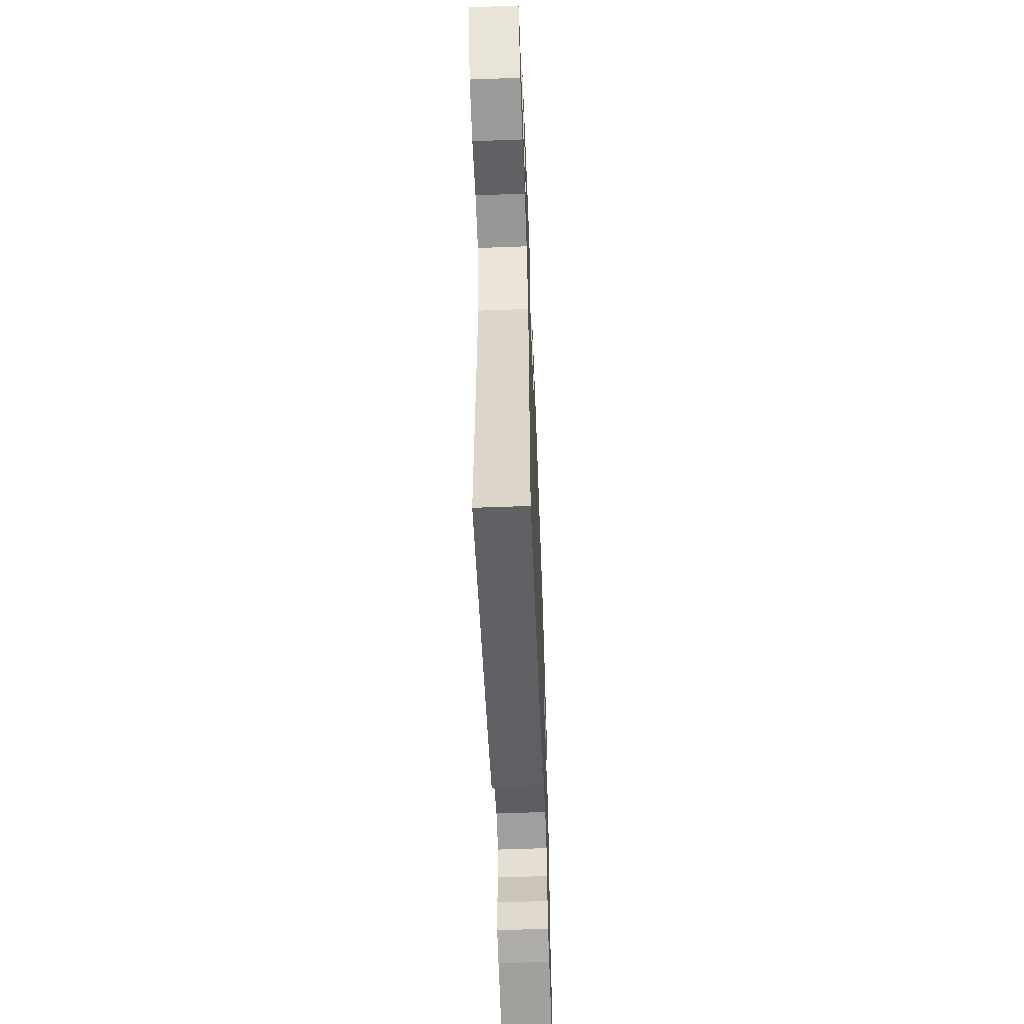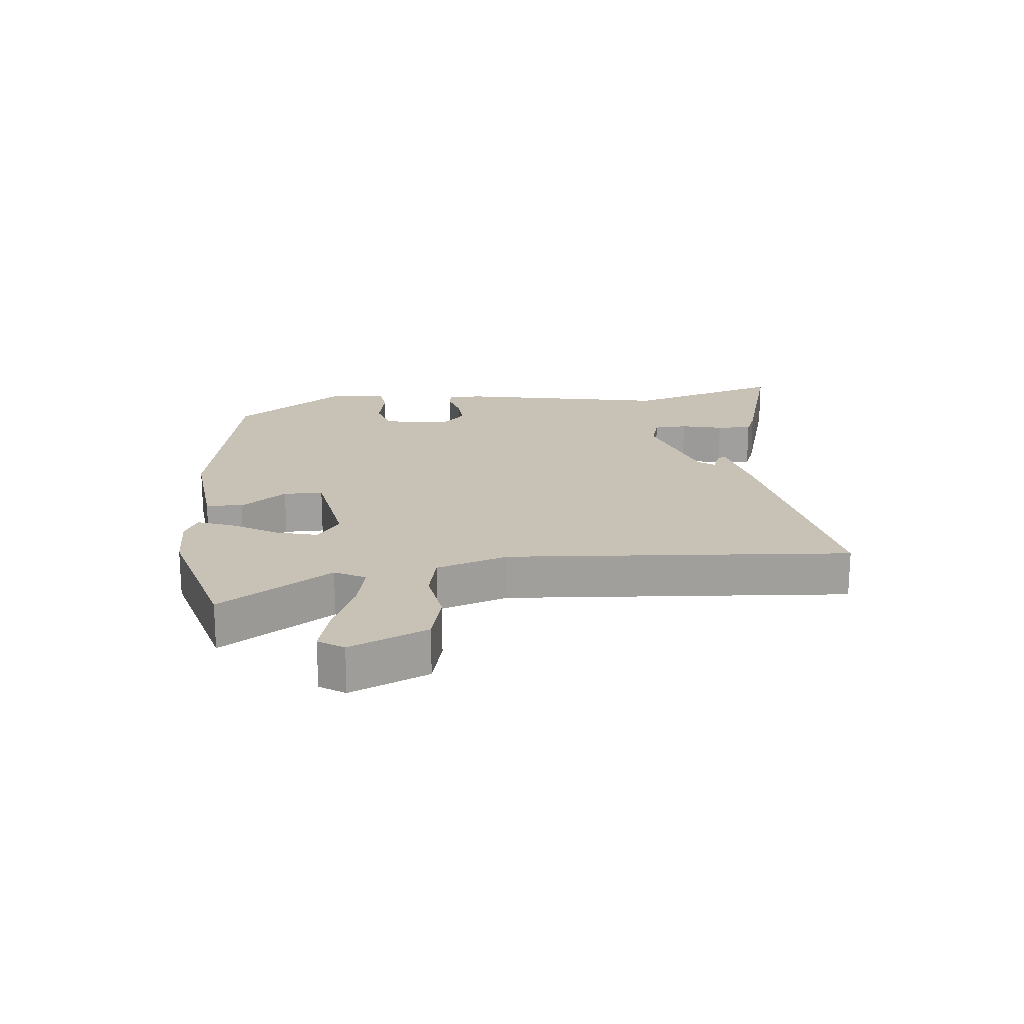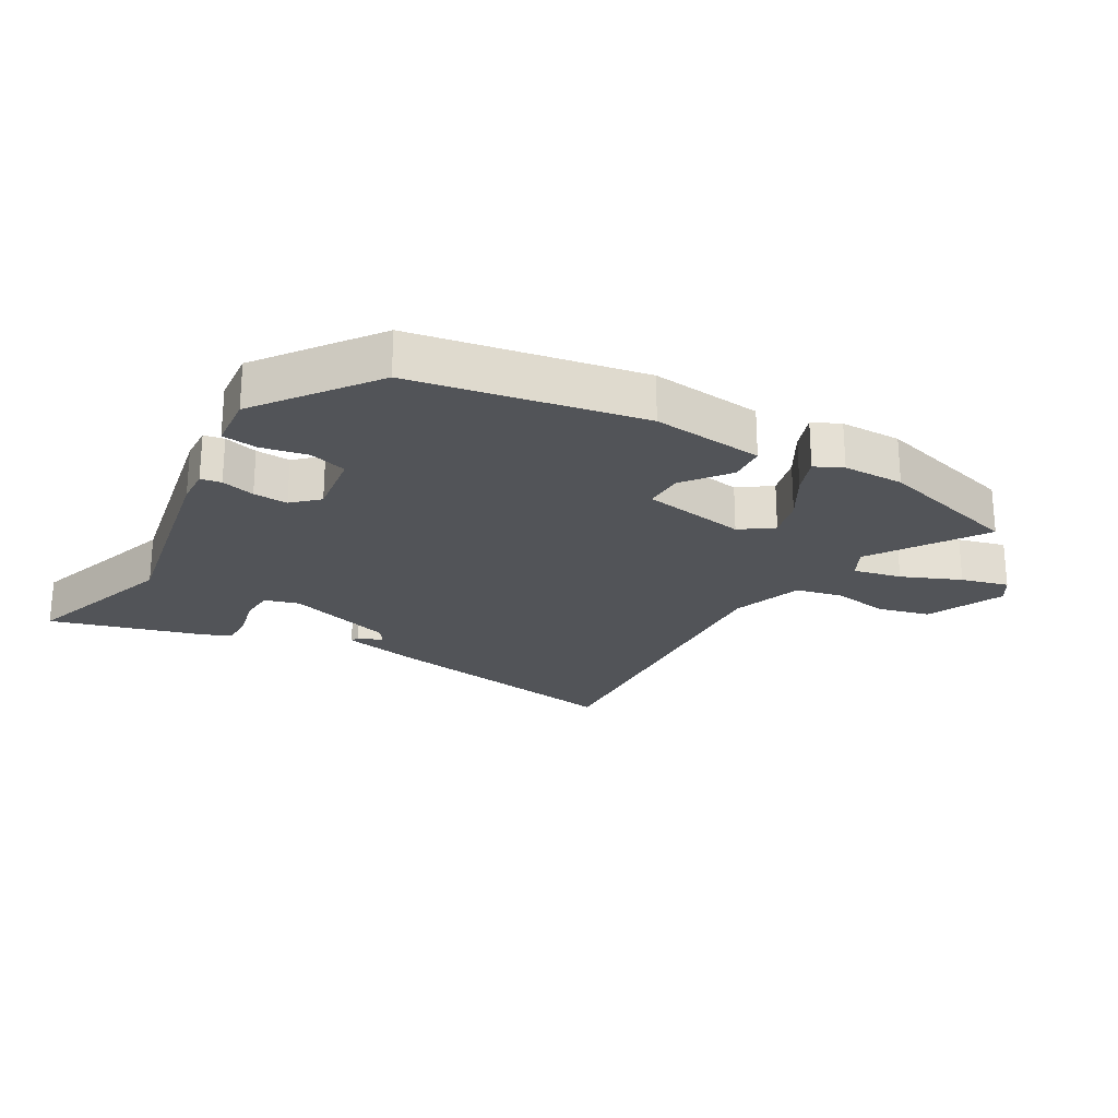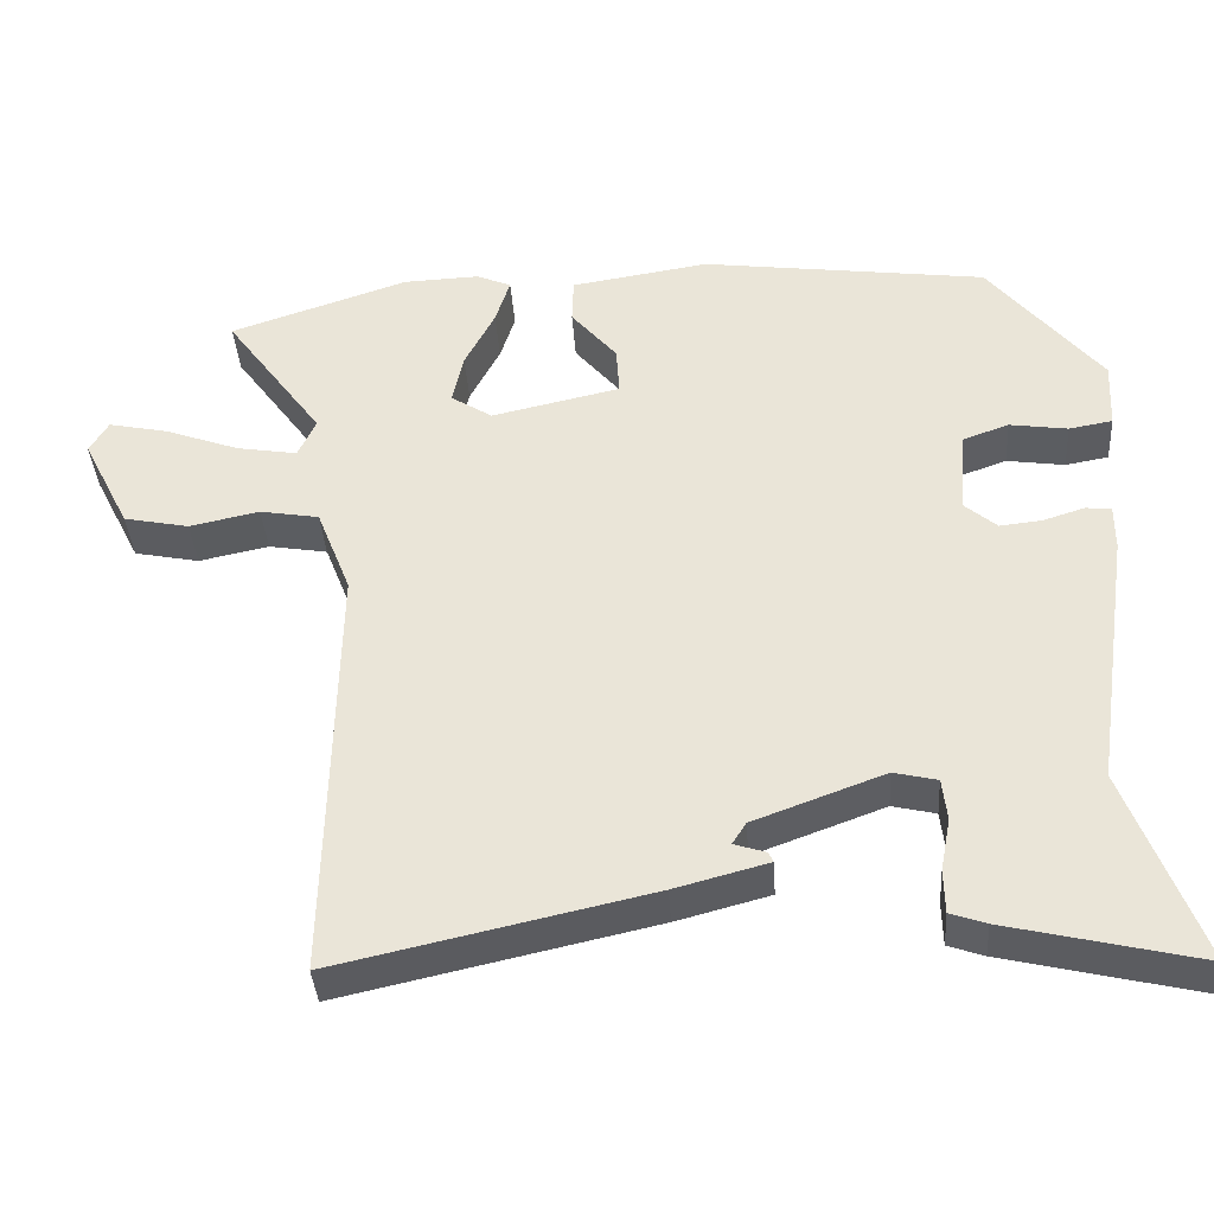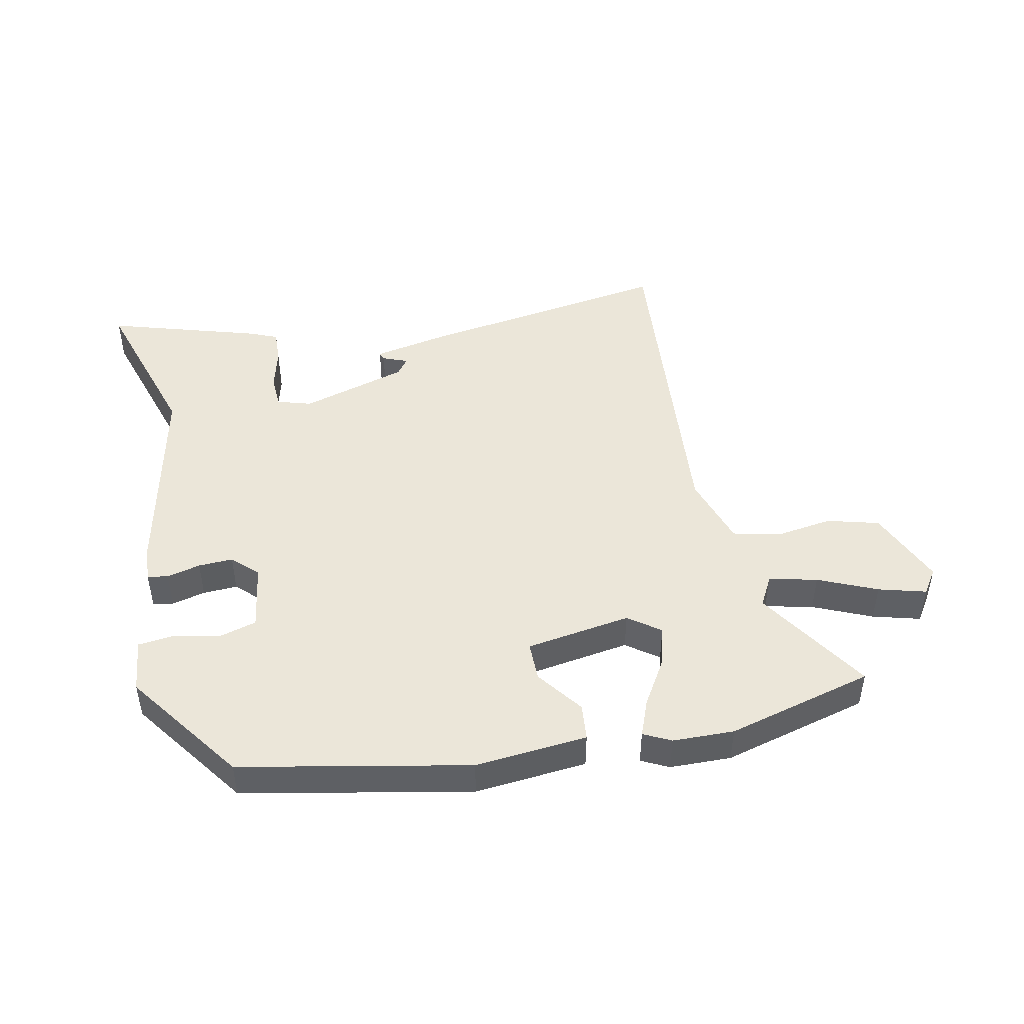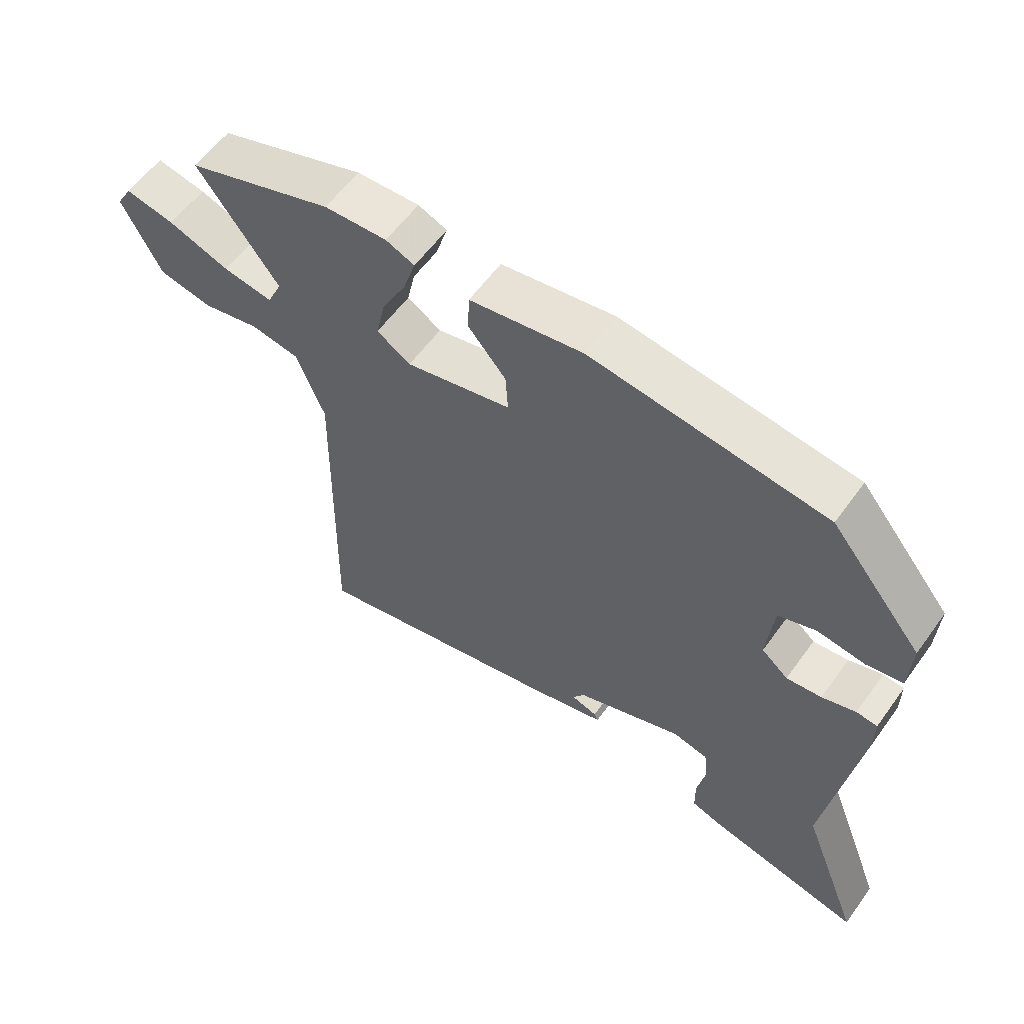
<metadata>
{"format":"obj","ext":"obj","renderer":"f3d","projection":"perspective","resolution":1024,"background":"white","views":[{"elev":-58.4,"azim":92.2,"up":"+Z"},{"elev":19.0,"azim":87.2,"up":"+Y"},{"elev":-23.3,"azim":-27.3,"up":"+Y"},{"elev":-37.9,"azim":-176.2,"up":"+Z"},{"elev":46.8,"azim":-8.1,"up":"+Y"},{"elev":58.6,"azim":-144.4,"up":"+Z"}]}
</metadata>
<code>
v 0.477 0.07 -0.541
v 0.076 0.07 -0.452
v -0.044 0.07 -0.42
v -0.038 0.07 -0.407
v 0.003 0.07 -0.394
v -0.015 0.07 -0.366
v -0.183 0.07 -0.304
v -0.239 0.07 -0.317
v -0.245 0.07 -0.371
v -0.232 0.07 -0.439
v -0.233 0.07 -0.495
v -0.279 0.07 -0.511
v -0.526 0.07 -0.569
v -0.431 0.07 -0.319
v -0.48 0.07 0.018
v -0.48 0.07 0.076
v -0.447 0.07 0.08
v -0.394 0.07 0.063
v -0.339 0.07 0.057
v -0.297 0.07 0.093
v -0.307 0.07 0.201
v -0.366 0.07 0.222
v -0.441 0.07 0.211
v -0.497 0.07 0.221
v -0.501 0.07 0.308
v -0.356 0.07 0.485
v 0.012 0.07 0.534
v 0.19 0.07 0.506
v 0.192 0.07 0.447
v 0.133 0.07 0.377
v 0.129 0.07 0.314
v 0.295 0.07 0.277
v 0.348 0.07 0.311
v 0.334 0.07 0.377
v 0.295 0.07 0.452
v 0.276 0.07 0.512
v 0.321 0.07 0.531
v 0.419 0.07 0.527
v 0.649 0.07 0.45
v 0.523 0.07 0.277
v 0.546 0.07 0.227
v 0.624 0.07 0.24
v 0.72 0.07 0.275
v 0.797 0.07 0.291
v 0.821 0.07 0.25
v 0.76 0.07 0.129
v 0.676 0.07 0.112
v 0.586 0.07 0.131
v 0.51 0.07 0.118
v 0.466 0.07 0.006
v 0.477 0 -0.541
v 0.076 0 -0.452
v -0.044 0 -0.42
v -0.038 0 -0.407
v 0.003 0 -0.394
v -0.015 0 -0.366
v -0.183 0 -0.304
v -0.239 0 -0.317
v -0.245 0 -0.371
v -0.232 0 -0.439
v -0.233 0 -0.495
v -0.279 0 -0.511
v -0.526 0 -0.569
v -0.431 0 -0.319
v -0.48 0 0.018
v -0.48 0 0.076
v -0.447 0 0.08
v -0.394 0 0.063
v -0.339 0 0.057
v -0.297 0 0.093
v -0.307 0 0.201
v -0.366 0 0.222
v -0.441 0 0.211
v -0.497 0 0.221
v -0.501 0 0.308
v -0.356 0 0.485
v 0.012 0 0.534
v 0.19 0 0.506
v 0.192 0 0.447
v 0.133 0 0.377
v 0.129 0 0.314
v 0.295 0 0.277
v 0.348 0 0.311
v 0.334 0 0.377
v 0.295 0 0.452
v 0.276 0 0.512
v 0.321 0 0.531
v 0.419 0 0.527
v 0.649 0 0.45
v 0.523 0 0.277
v 0.546 0 0.227
v 0.624 0 0.24
v 0.72 0 0.275
v 0.797 0 0.291
v 0.821 0 0.25
v 0.76 0 0.129
v 0.676 0 0.112
v 0.586 0 0.131
v 0.51 0 0.118
v 0.466 0 0.006
f 45 46 47 48
f 45 48 49
f 42 43 44 45
f 41 42 45 49
f 40 41 49 50
f 38 39 40
f 37 38 40 50
f 34 35 36 37
f 33 34 37 50
f 27 28 29 30
f 27 30 31
f 26 27 31
f 25 26 31
f 22 23 24 25
f 21 22 25 31
f 20 21 31 32
f 15 16 17 18
f 14 15 18 19
f 11 12 13 14
f 9 10 11 14
f 8 9 14 19
f 7 8 19 20
f 2 3 4 5
f 2 5 6
f 1 2 6
f 32 33 50 1
f 7 20 32
f 1 6 7 32
f 98 97 96 95
f 99 98 95
f 95 94 93 92
f 99 95 92 91
f 100 99 91 90
f 90 89 88
f 100 90 88 87
f 87 86 85 84
f 100 87 84 83
f 80 79 78 77
f 81 80 77
f 81 77 76
f 81 76 75
f 75 74 73 72
f 81 75 72 71
f 82 81 71 70
f 68 67 66 65
f 69 68 65 64
f 64 63 62 61
f 64 61 60 59
f 69 64 59 58
f 70 69 58 57
f 55 54 53 52
f 56 55 52
f 56 52 51
f 51 100 83 82
f 82 70 57
f 82 57 56 51
f 1 51 52 2
f 2 52 53 3
f 3 53 54 4
f 4 54 55 5
f 5 55 56 6
f 6 56 57 7
f 7 57 58 8
f 8 58 59 9
f 9 59 60 10
f 10 60 61 11
f 11 61 62 12
f 12 62 63 13
f 13 63 64 14
f 14 64 65 15
f 15 65 66 16
f 16 66 67 17
f 17 67 68 18
f 18 68 69 19
f 19 69 70 20
f 20 70 71 21
f 21 71 72 22
f 22 72 73 23
f 23 73 74 24
f 24 74 75 25
f 25 75 76 26
f 26 76 77 27
f 27 77 78 28
f 28 78 79 29
f 29 79 80 30
f 30 80 81 31
f 31 81 82 32
f 32 82 83 33
f 33 83 84 34
f 34 84 85 35
f 35 85 86 36
f 36 86 87 37
f 37 87 88 38
f 38 88 89 39
f 39 89 90 40
f 40 90 91 41
f 41 91 92 42
f 42 92 93 43
f 43 93 94 44
f 44 94 95 45
f 45 95 96 46
f 46 96 97 47
f 47 97 98 48
f 48 98 99 49
f 49 99 100 50
f 50 100 51 1

</code>
